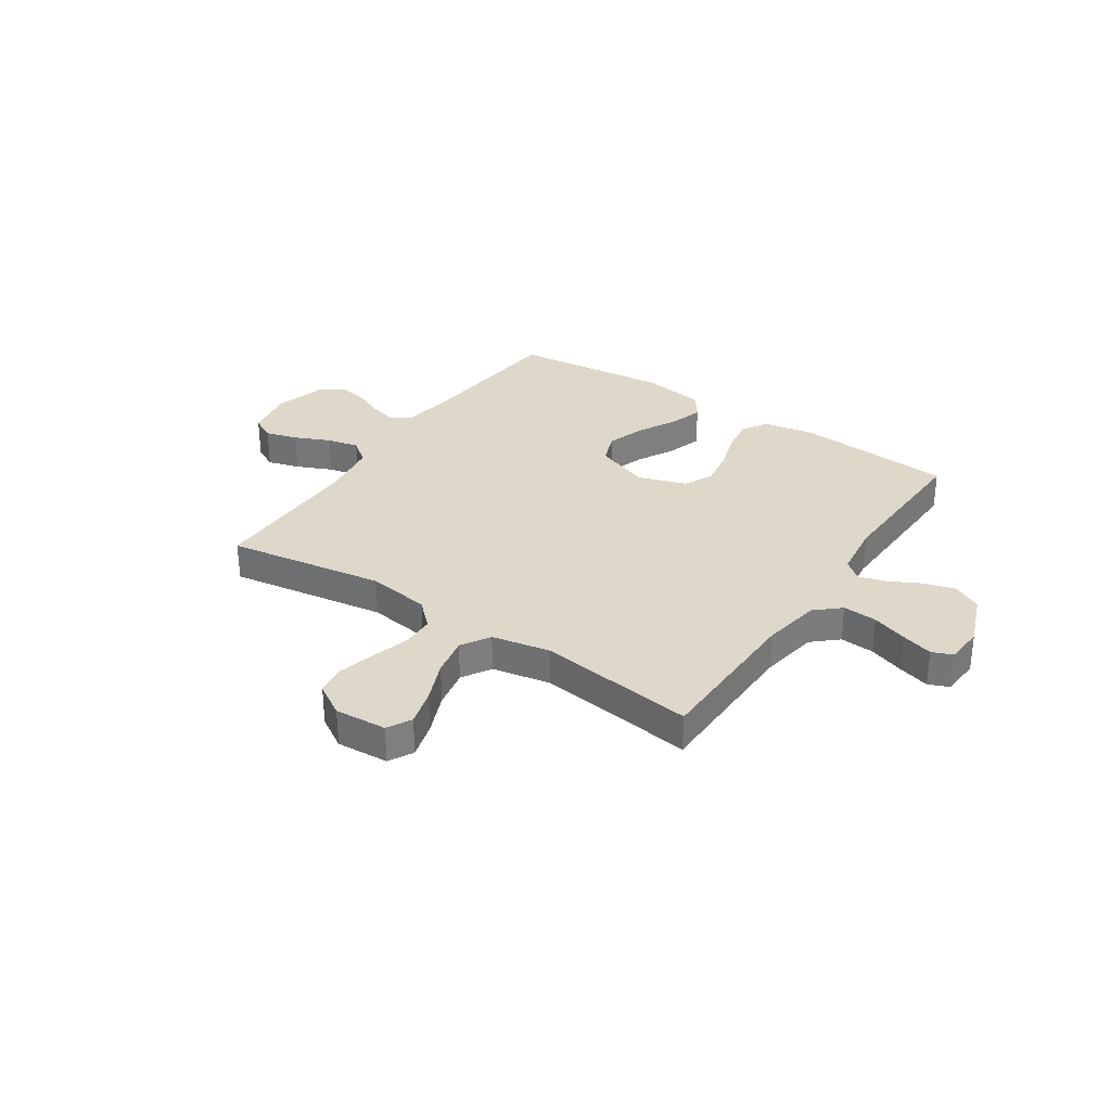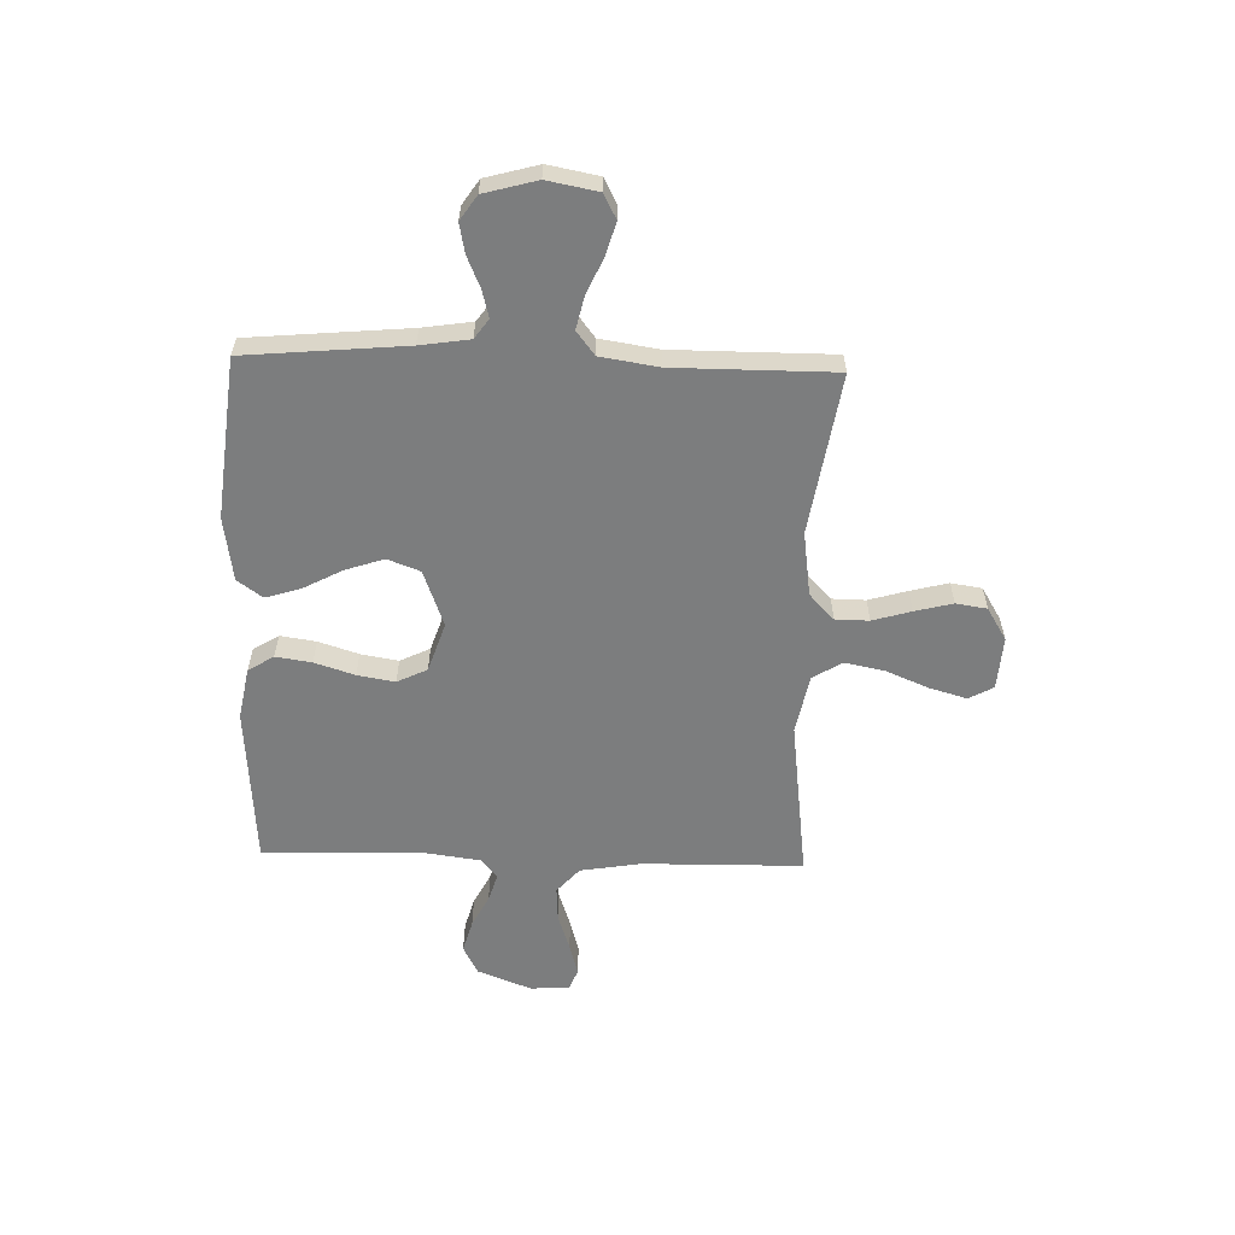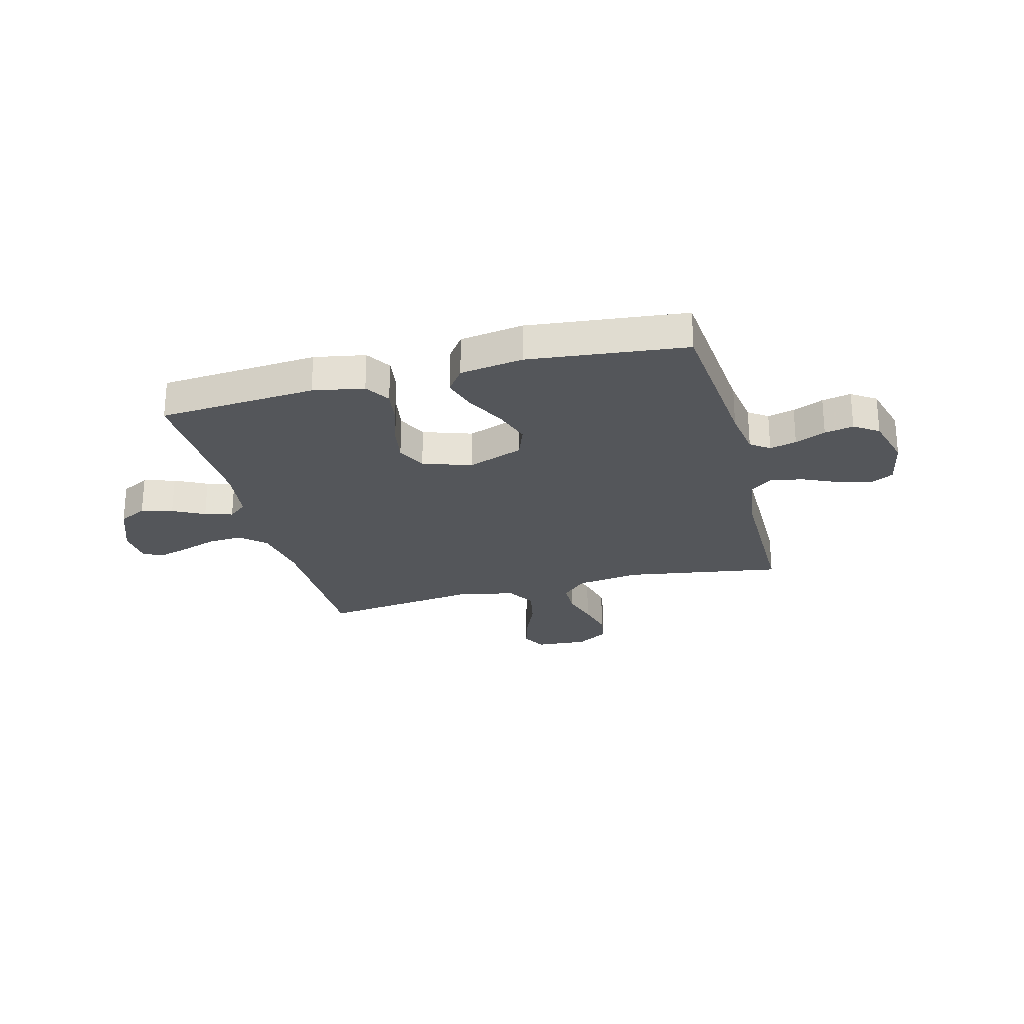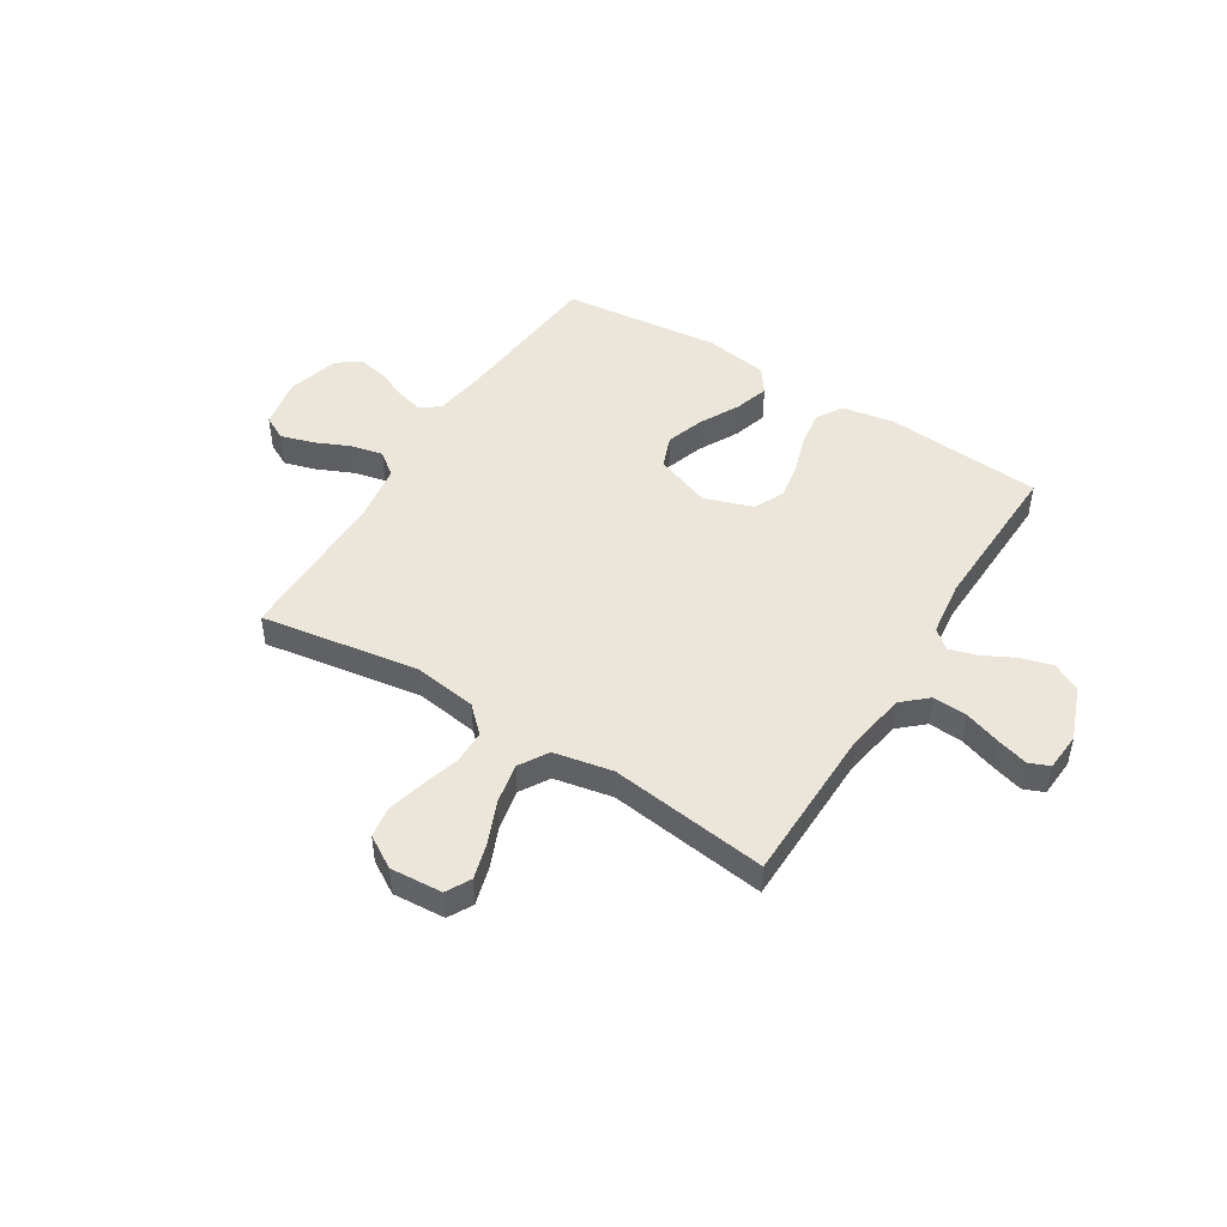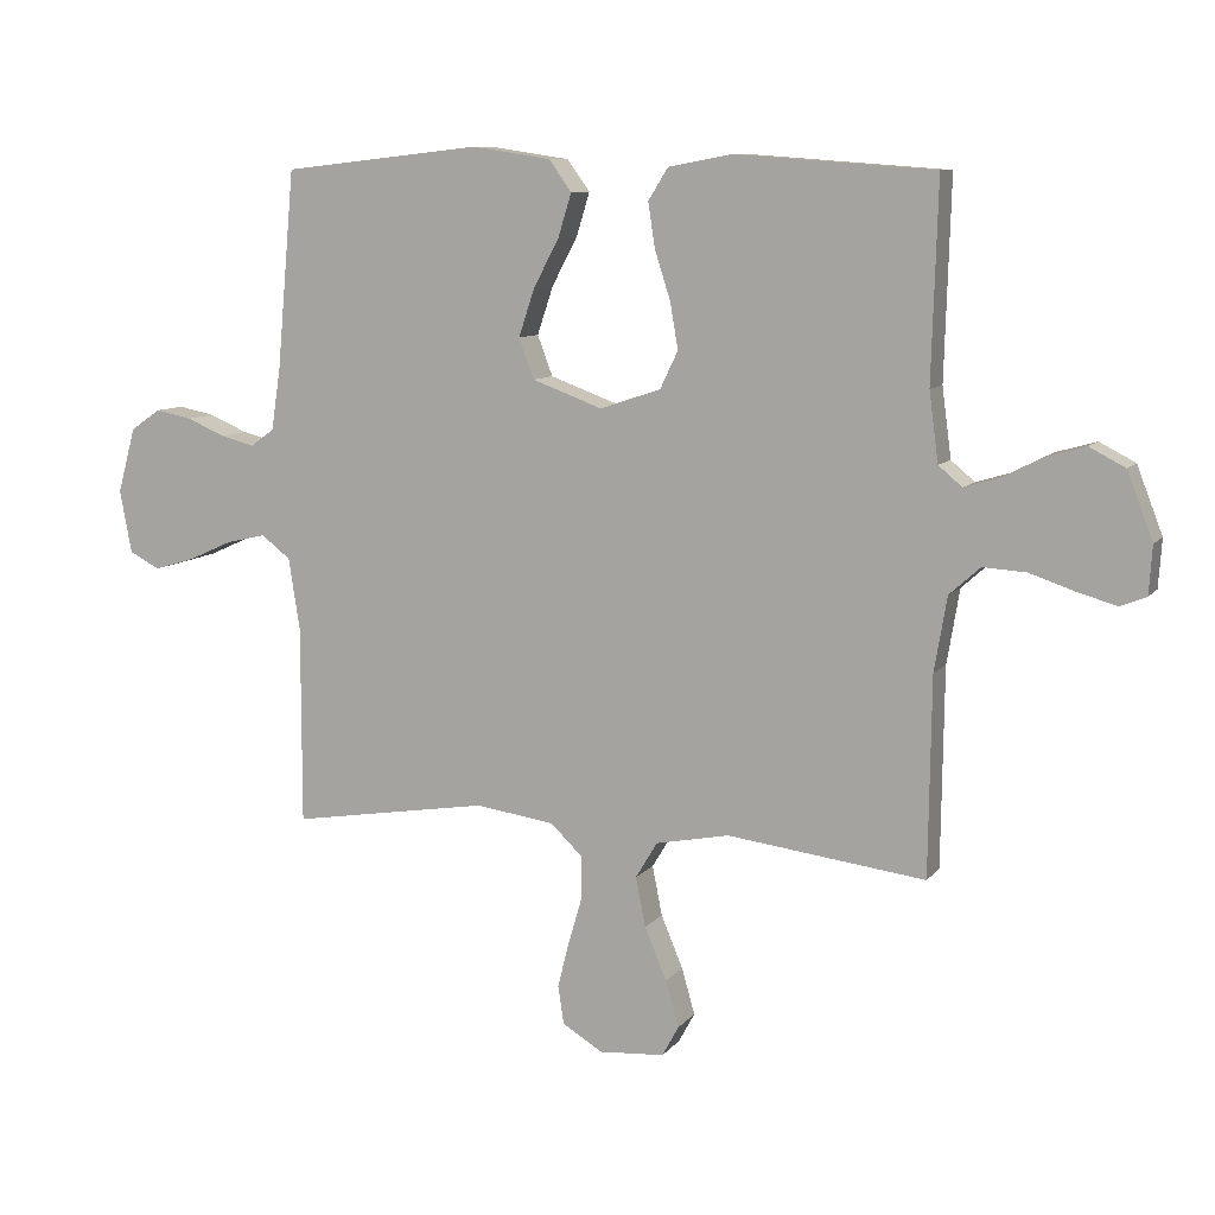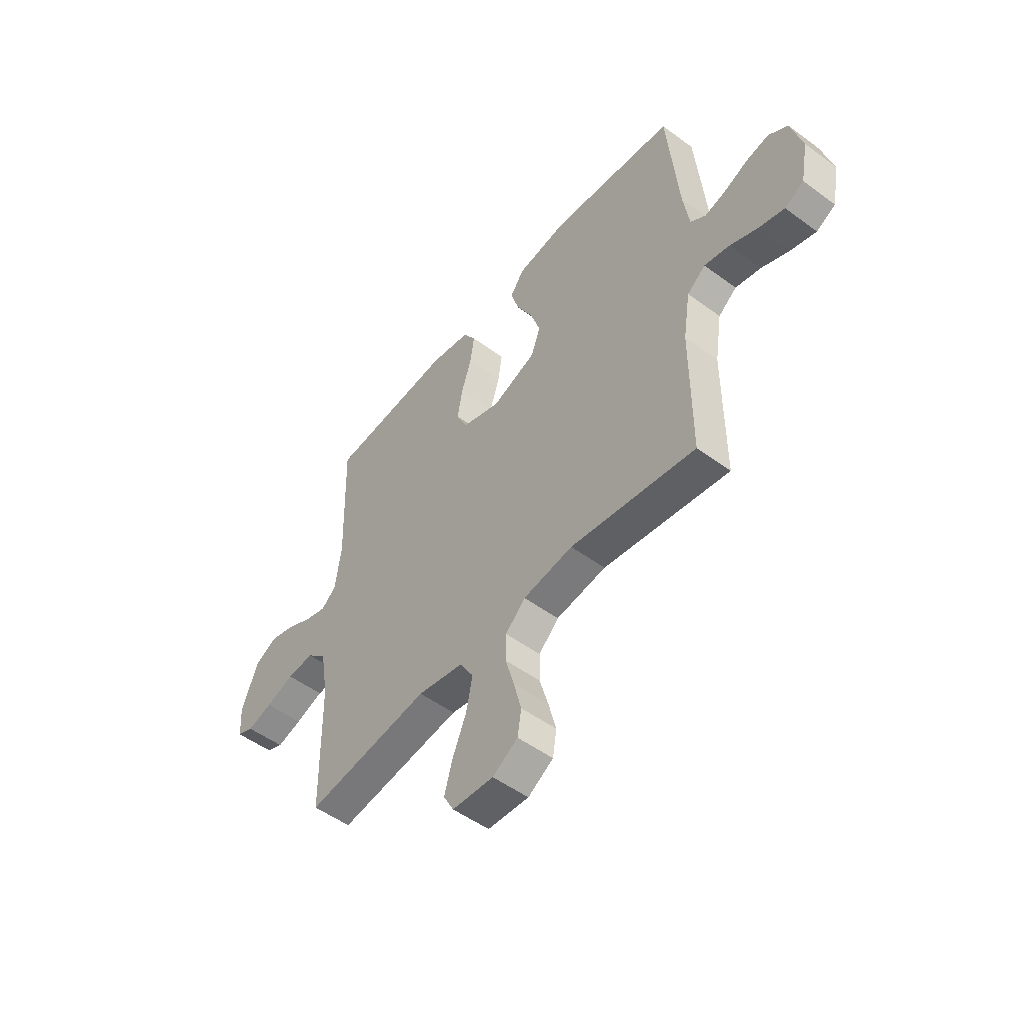
<metadata>
{"format":"obj","ext":"obj","renderer":"f3d","projection":"perspective","resolution":1024,"background":"white","views":[{"elev":31.6,"azim":-146.1,"up":"+Y"},{"elev":-59.0,"azim":88.3,"up":"+Y"},{"elev":-25.4,"azim":14.7,"up":"+Y"},{"elev":47.9,"azim":-148.0,"up":"+Y"},{"elev":9.2,"azim":-158.3,"up":"+Z"},{"elev":-51.5,"azim":51.4,"up":"+Z"}]}
</metadata>
<code>
v -0.5 0.07 0.5
v -0.2 0.07 0.522
v -0.103 0.07 0.504
v -0.073 0.07 0.456
v -0.083 0.07 0.389
v -0.107 0.07 0.314
v -0.119 0.07 0.244
v -0.092 0.07 0.188
v 0 0.07 0.157
v 0.106 0.07 0.196
v 0.129 0.07 0.257
v 0.105 0.07 0.329
v 0.066 0.07 0.403
v 0.046 0.07 0.468
v 0.08 0.07 0.515
v 0.2 0.07 0.533
v 0.5 0.07 0.5
v 0.527 0.07 0.2
v 0.541 0.07 0.107
v 0.577 0.07 0.081
v 0.628 0.07 0.094
v 0.686 0.07 0.119
v 0.741 0.07 0.13
v 0.787 0.07 0.099
v 0.814 0.07 0
v 0.796 0.07 -0.095
v 0.75 0.07 -0.119
v 0.689 0.07 -0.101
v 0.622 0.07 -0.071
v 0.561 0.07 -0.057
v 0.517 0.07 -0.091
v 0.5 0.07 -0.2
v 0.5 0.07 -0.5
v 0.2 0.07 -0.452
v 0.08 0.07 -0.469
v 0.032 0.07 -0.515
v 0.031 0.07 -0.578
v 0.052 0.07 -0.65
v 0.07 0.07 -0.721
v 0.061 0.07 -0.779
v 0 0.07 -0.816
v -0.099 0.07 -0.809
v -0.124 0.07 -0.763
v -0.104 0.07 -0.693
v -0.071 0.07 -0.614
v -0.056 0.07 -0.539
v -0.089 0.07 -0.484
v -0.2 0.07 -0.462
v -0.5 0.07 -0.5
v -0.504 0.07 -0.2
v -0.523 0.07 -0.087
v -0.57 0.07 -0.045
v -0.635 0.07 -0.049
v -0.703 0.07 -0.072
v -0.763 0.07 -0.089
v -0.802 0.07 -0.073
v -0.807 0.07 0
v -0.768 0.07 0.101
v -0.714 0.07 0.129
v -0.654 0.07 0.112
v -0.594 0.07 0.081
v -0.541 0.07 0.065
v -0.505 0.07 0.095
v -0.491 0.07 0.2
v -0.5 0 0.5
v -0.2 0 0.522
v -0.103 0 0.504
v -0.073 0 0.456
v -0.083 0 0.389
v -0.107 0 0.314
v -0.119 0 0.244
v -0.092 0 0.188
v 0 0 0.157
v 0.106 0 0.196
v 0.129 0 0.257
v 0.105 0 0.329
v 0.066 0 0.403
v 0.046 0 0.468
v 0.08 0 0.515
v 0.2 0 0.533
v 0.5 0 0.5
v 0.527 0 0.2
v 0.541 0 0.107
v 0.577 0 0.081
v 0.628 0 0.094
v 0.686 0 0.119
v 0.741 0 0.13
v 0.787 0 0.099
v 0.814 0 0
v 0.796 0 -0.095
v 0.75 0 -0.119
v 0.689 0 -0.101
v 0.622 0 -0.071
v 0.561 0 -0.057
v 0.517 0 -0.091
v 0.5 0 -0.2
v 0.5 0 -0.5
v 0.2 0 -0.452
v 0.08 0 -0.469
v 0.032 0 -0.515
v 0.031 0 -0.578
v 0.052 0 -0.65
v 0.07 0 -0.721
v 0.061 0 -0.779
v 0 0 -0.816
v -0.099 0 -0.809
v -0.124 0 -0.763
v -0.104 0 -0.693
v -0.071 0 -0.614
v -0.056 0 -0.539
v -0.089 0 -0.484
v -0.2 0 -0.462
v -0.5 0 -0.5
v -0.504 0 -0.2
v -0.523 0 -0.087
v -0.57 0 -0.045
v -0.635 0 -0.049
v -0.703 0 -0.072
v -0.763 0 -0.089
v -0.802 0 -0.073
v -0.807 0 0
v -0.768 0 0.101
v -0.714 0 0.129
v -0.654 0 0.112
v -0.594 0 0.081
v -0.541 0 0.065
v -0.505 0 0.095
v -0.491 0 0.2
f 59 60 61
f 58 59 61
f 57 58 61
f 56 57 61
f 55 56 61
f 54 55 61
f 53 54 61
f 52 53 61 62
f 51 52 62 63
f 48 49 50
f 51 63 64
f 50 51 64
f 48 50 64
f 47 48 64
f 43 44 45
f 42 43 45
f 41 42 45
f 40 41 45
f 39 40 45
f 38 39 45
f 37 38 45
f 36 37 45 46
f 64 1 2
f 47 64 2
f 46 47 2
f 36 46 2
f 35 36 2
f 27 28 29
f 26 27 29
f 25 26 29
f 24 25 29
f 23 24 29
f 22 23 29
f 21 22 29
f 20 21 29 30
f 19 20 30 31
f 16 17 18
f 15 16 18
f 14 15 18
f 13 14 18
f 12 13 18
f 19 31 32
f 18 19 32
f 12 18 32
f 11 12 32
f 4 5 6
f 3 4 6
f 2 3 6
f 2 6 7
f 35 2 7
f 34 35 7 8
f 32 33 34
f 11 32 34
f 10 11 34
f 9 10 34
f 8 9 34
f 125 124 123
f 125 123 122
f 125 122 121
f 125 121 120
f 125 120 119
f 125 119 118
f 125 118 117
f 126 125 117 116
f 127 126 116 115
f 114 113 112
f 128 127 115
f 128 115 114
f 128 114 112
f 128 112 111
f 109 108 107
f 109 107 106
f 109 106 105
f 109 105 104
f 109 104 103
f 109 103 102
f 109 102 101
f 110 109 101 100
f 66 65 128
f 66 128 111
f 66 111 110
f 66 110 100
f 66 100 99
f 93 92 91
f 93 91 90
f 93 90 89
f 93 89 88
f 93 88 87
f 93 87 86
f 93 86 85
f 94 93 85 84
f 95 94 84 83
f 82 81 80
f 82 80 79
f 82 79 78
f 82 78 77
f 82 77 76
f 96 95 83
f 96 83 82
f 96 82 76
f 96 76 75
f 70 69 68
f 70 68 67
f 70 67 66
f 71 70 66
f 71 66 99
f 72 71 99 98
f 98 97 96
f 98 96 75
f 98 75 74
f 98 74 73
f 98 73 72
f 1 65 66 2
f 2 66 67 3
f 3 67 68 4
f 4 68 69 5
f 5 69 70 6
f 6 70 71 7
f 7 71 72 8
f 8 72 73 9
f 9 73 74 10
f 10 74 75 11
f 11 75 76 12
f 12 76 77 13
f 13 77 78 14
f 14 78 79 15
f 15 79 80 16
f 16 80 81 17
f 17 81 82 18
f 18 82 83 19
f 19 83 84 20
f 20 84 85 21
f 21 85 86 22
f 22 86 87 23
f 23 87 88 24
f 24 88 89 25
f 25 89 90 26
f 26 90 91 27
f 27 91 92 28
f 28 92 93 29
f 29 93 94 30
f 30 94 95 31
f 31 95 96 32
f 32 96 97 33
f 33 97 98 34
f 34 98 99 35
f 35 99 100 36
f 36 100 101 37
f 37 101 102 38
f 38 102 103 39
f 39 103 104 40
f 40 104 105 41
f 41 105 106 42
f 42 106 107 43
f 43 107 108 44
f 44 108 109 45
f 45 109 110 46
f 46 110 111 47
f 47 111 112 48
f 48 112 113 49
f 49 113 114 50
f 50 114 115 51
f 51 115 116 52
f 52 116 117 53
f 53 117 118 54
f 54 118 119 55
f 55 119 120 56
f 56 120 121 57
f 57 121 122 58
f 58 122 123 59
f 59 123 124 60
f 60 124 125 61
f 61 125 126 62
f 62 126 127 63
f 63 127 128 64
f 64 128 65 1

</code>
